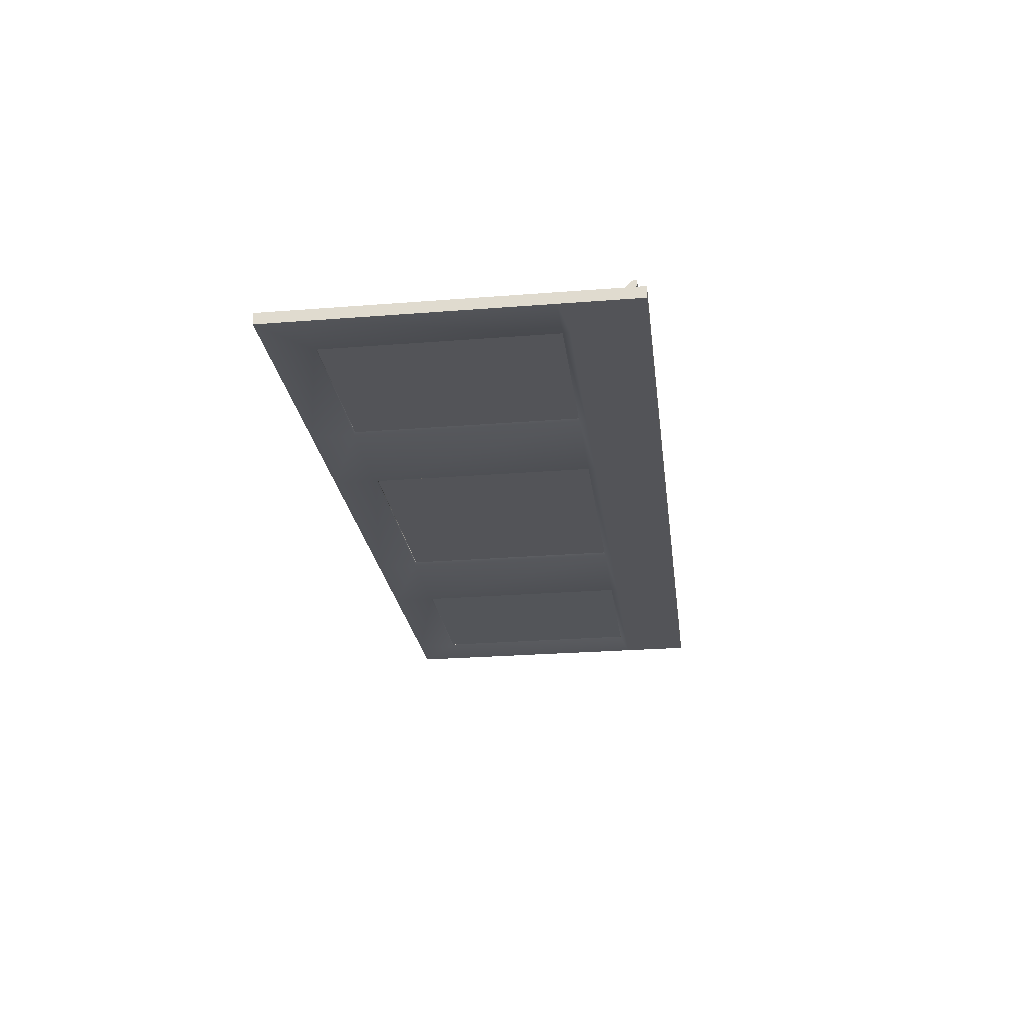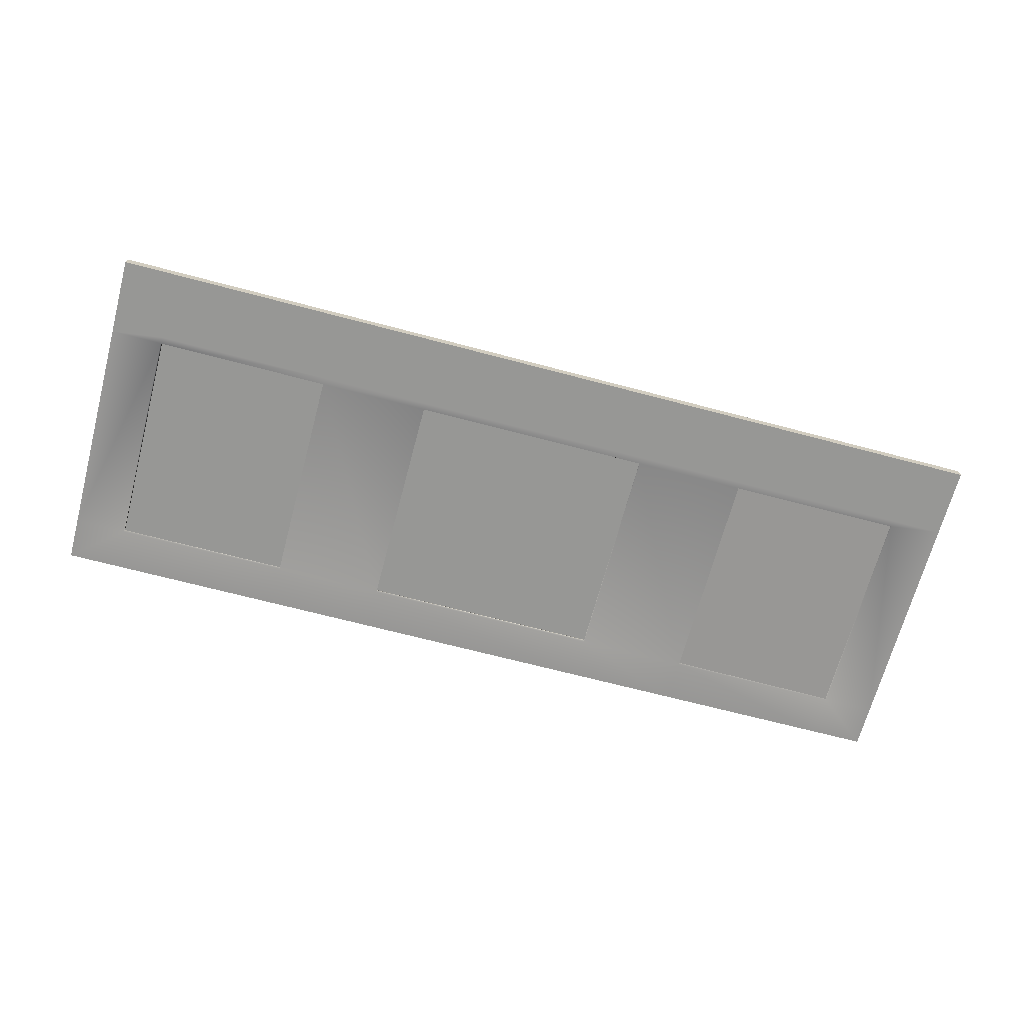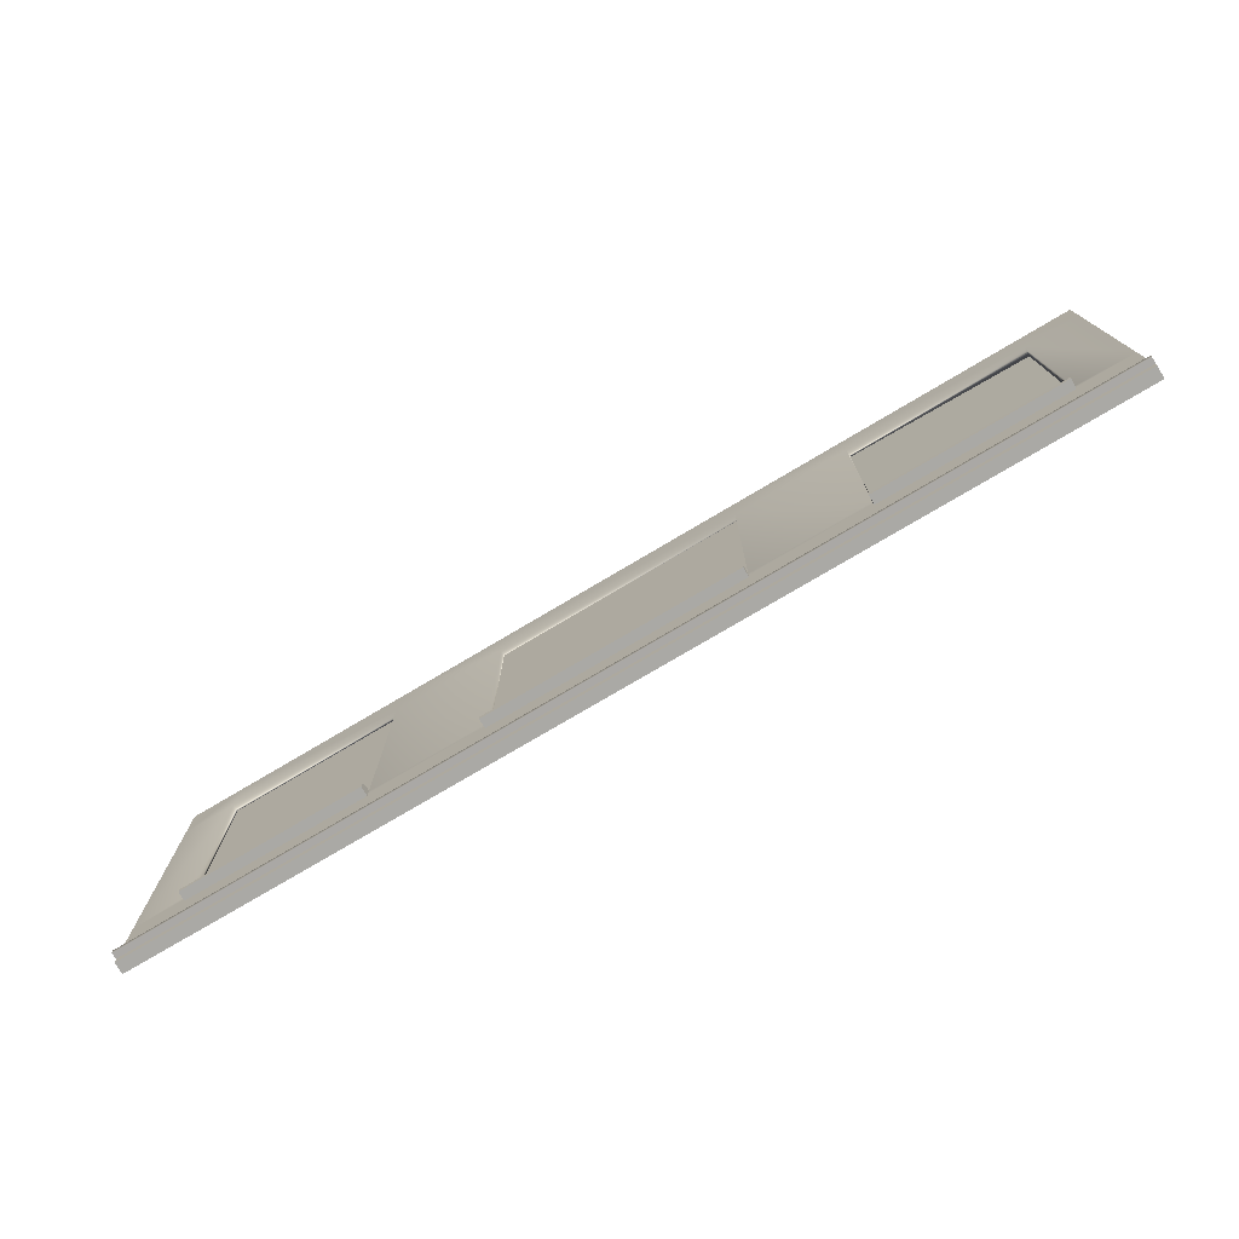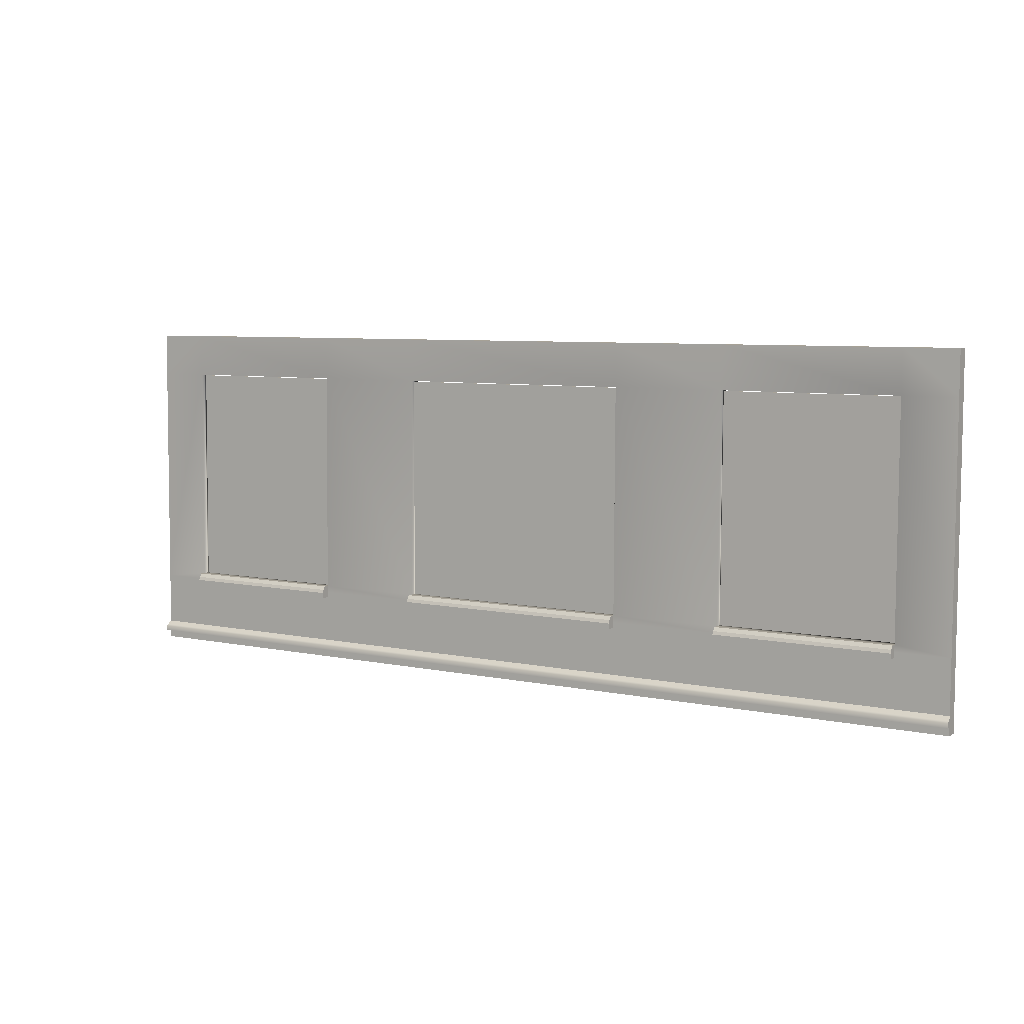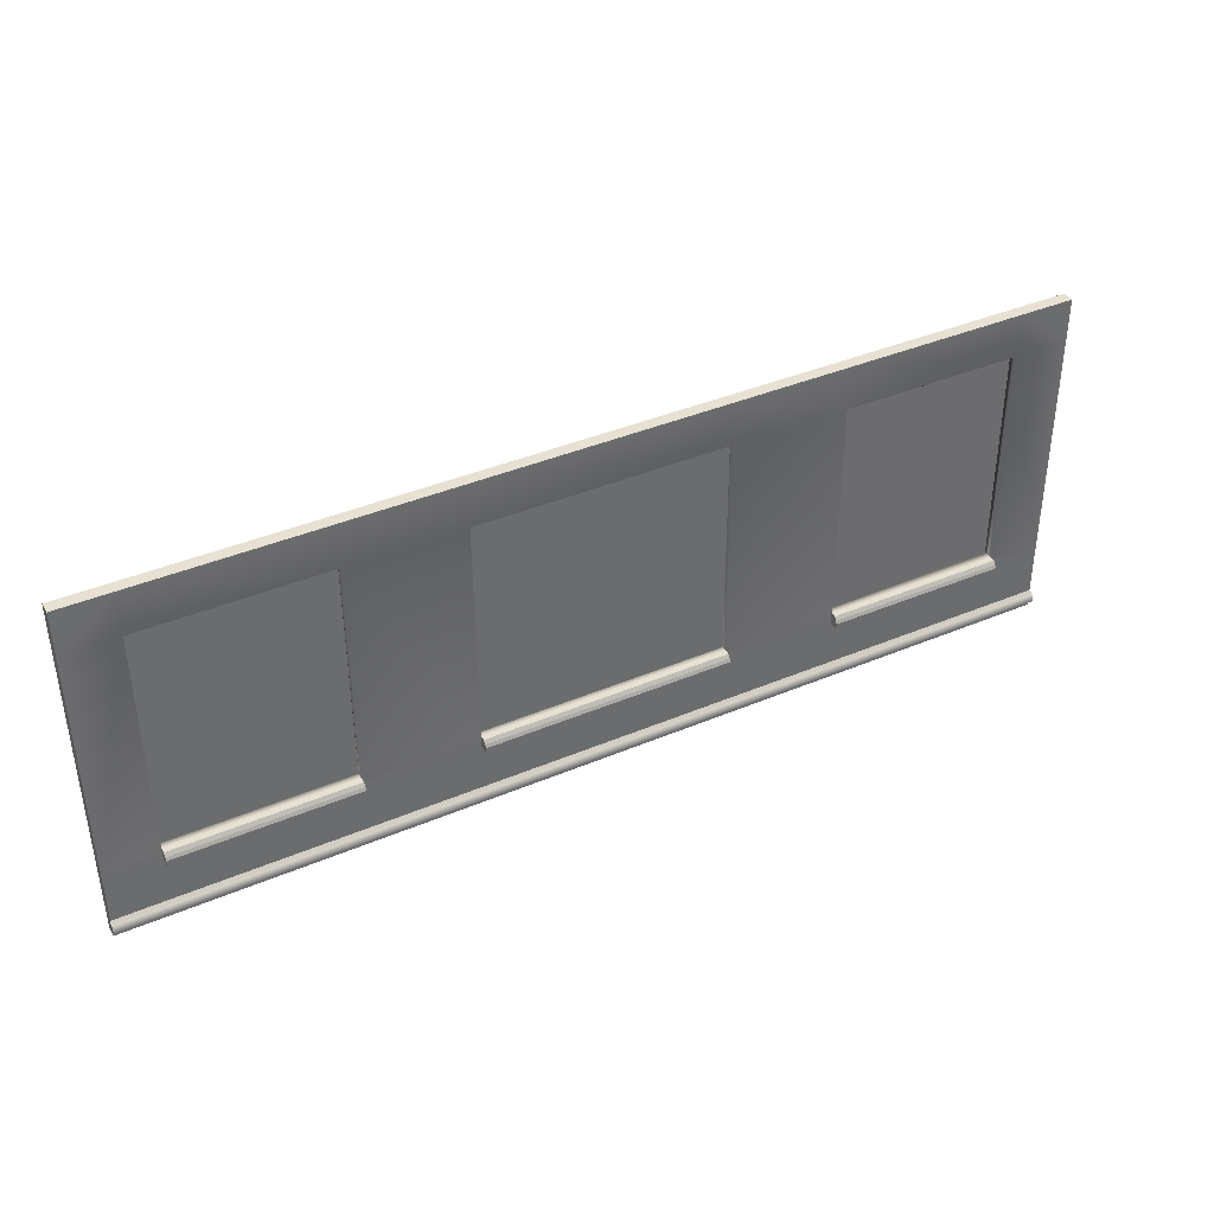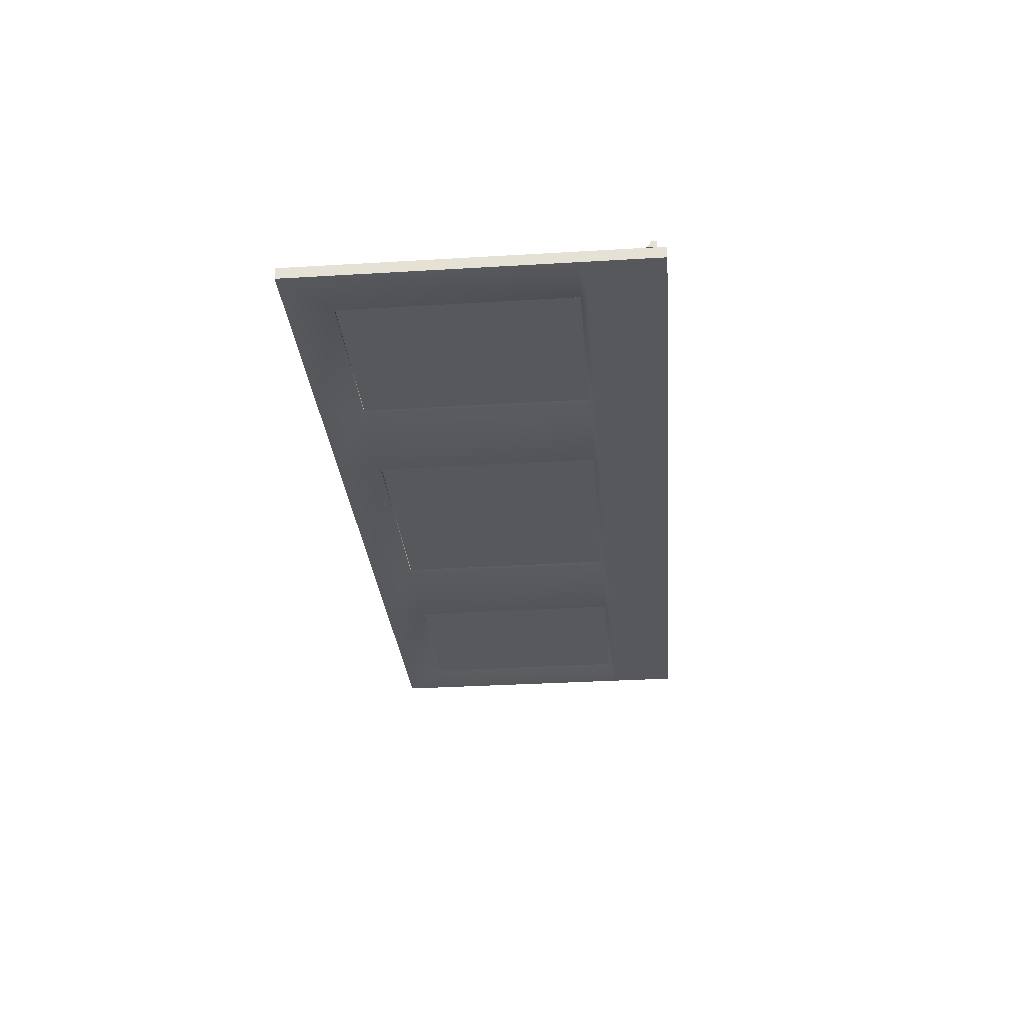
<metadata>
{"format":"obj","ext":"obj","renderer":"f3d","projection":"perspective","resolution":1024,"background":"white","views":[{"elev":-23.4,"azim":-83.1,"up":"+Z"},{"elev":-67.6,"azim":-14.9,"up":"+Z"},{"elev":-75.1,"azim":30.8,"up":"+Y"},{"elev":6.6,"azim":32.4,"up":"+Y"},{"elev":39.3,"azim":-27.9,"up":"+Y"},{"elev":-28.7,"azim":-85.4,"up":"+Z"}]}
</metadata>
<code>
g default
v -317.6 52.56 -360.3
v -178.5 52.56 -360.3
v -317.6 52.56 -358.9
v -178.5 52.56 -358.9
v -317.6 226.5 -360.3
v -178.5 226.5 -360.3
v -317.6 226.5 -361.7
v -178.5 226.5 -361.7
v 179.6 52.56 -360.4
v 316.5 52.56 -362.1
v 179.6 52.56 -359
v 316.5 52.56 -360.7
v 179.6 226.5 -360.5
v 316.5 226.5 -362.2
v 179.6 226.5 -361.9
v 316.5 226.5 -363.6
v -96.4 52.56 -359.5
v 93.41 52.56 -359.5
v -96.4 52.56 -358.1
v 93.41 52.56 -358.1
v -96.4 226.5 -359.6
v 93.41 226.5 -359.6
v -96.4 226.5 -361
v 93.41 226.5 -361
v -358.2 260.4 -355.6
v 358.2 260.4 -355.6
v -358.2 260.4 -364.5
v 358.2 260.4 -364.5
v -358.2 -6.205 -362.5
v 358.2 -6.205 -362.5
v -358.2 -6.138 -353.6
v 358.2 -6.138 -353.6
v -358.2 227.2 -364.2
v 358.2 227.2 -364.2
v 358.2 227.2 -355.3
v -358.2 227.2 -355.3
v -358.2 53.78 -354
v 358.2 53.78 -354
v 358.2 53.71 -362.9
v -358.2 53.71 -362.9
v -318.1 260.4 -355.6
v -318.1 227.2 -355.3
v -318.1 53.78 -354
v -318.1 -6.138 -353.6
v -318.1 -6.205 -362.5
v -318.1 53.71 -362.9
v -318.1 227.2 -364.2
v -318.1 260.4 -364.5
v 317 227.2 -355.3
v 317 260.4 -355.6
v 317 260.4 -364.5
v 317 227.2 -364.2
v 317 53.71 -362.9
v 317 -6.205 -362.5
v 317 -6.138 -353.6
v 317 53.78 -354
v -181.7 260.4 -355.6
v -181.7 227.2 -355.3
v -181.7 53.78 -354
v -181.7 -6.138 -353.6
v -181.7 -6.205 -362.5
v -181.7 53.71 -362.9
v -181.7 227.2 -364.2
v -181.7 260.4 -364.5
v -95.62 227.2 -355.3
v -95.62 260.4 -355.6
v -95.62 260.4 -364.5
v -95.62 227.2 -364.2
v -95.62 53.71 -362.9
v -95.62 -6.205 -362.5
v -95.62 -6.138 -353.6
v -95.62 53.78 -354
v 92.39 227.2 -355.3
v 92.39 260.4 -355.6
v 92.39 260.4 -364.5
v 92.39 227.2 -364.2
v 92.39 53.71 -362.9
v 92.39 -6.205 -362.5
v 92.39 -6.138 -353.6
v 92.39 53.78 -354
v 179.6 227.2 -355.3
v 179.6 260.4 -355.6
v 179.6 260.4 -364.5
v 179.6 227.2 -364.2
v 179.6 53.71 -362.9
v 179.6 -6.205 -362.5
v 179.6 -6.138 -353.6
v 179.6 53.78 -354
v -358.2 44.23 -354
v -318.1 44.23 -354
v -181.7 44.23 -354
v -95.62 44.23 -354
v 92.39 44.23 -354
v 179.6 44.23 -354
v 317 44.23 -354
v 358.2 44.23 -354
v 358.2 44.17 -362.8
v 317 44.17 -362.8
v 179.6 44.17 -362.8
v 92.39 44.17 -362.8
v -95.62 44.17 -362.8
v -181.7 44.17 -362.8
v -318.1 44.17 -362.8
v -358.2 44.17 -362.8
v -318.1 53.81 -349.9
v -318.1 44.26 -349.9
v -181.7 44.26 -349.9
v -181.7 53.81 -349.9
v -95.62 44.26 -349.9
v -95.62 53.81 -349.9
v 92.39 44.26 -349.9
v 92.39 53.81 -349.9
v 179.6 44.26 -349.9
v 179.6 53.81 -349.9
v 317 44.26 -349.9
v 317 53.81 -349.9
v 358.2 48.47 -362.9
v 358.2 48.54 -354
v 317 48.54 -354
v 317 51.06 -348
v 179.6 51.06 -348
v 179.1 48.54 -354
v 92.39 48.54 -354
v 92.39 51.06 -348
v -95.62 51.06 -348
v -95.62 48.54 -354
v -181.7 48.54 -354
v -181.7 51.06 -348
v -318.1 51.06 -348
v -318.1 48.54 -354
v -358.2 48.54 -354
v -358.2 48.47 -362.9
v -318.1 48.47 -362.9
v -181.7 48.47 -362.9
v -95.62 48.47 -362.9
v 92.39 48.47 -362.9
v 179.6 48.47 -362.9
v 317 48.47 -362.9
v -181.7 48.59 -346.9
v -318.1 48.59 -346.9
v -318.1 44.28 -346.9
v -181.7 44.28 -346.9
v 92.39 48.59 -346.9
v -95.62 48.59 -346.9
v -95.62 44.28 -346.9
v 92.39 44.28 -346.9
v 317 48.59 -346.9
v 179.6 48.59 -346.9
v 179.6 44.28 -346.9
v 317 44.28 -346.9
v -358.6 0.2121 -348.9
v 358.6 0.2121 -348.9
v -358.6 5.723 -351.3
v 358.6 5.723 -351.3
v -358.6 7.912 -353.7
v 358.6 7.912 -353.7
v -358.6 0.2121 -353.7
v 358.6 0.2121 -353.7
v -358.6 4.073 -348.9
v 358.6 4.073 -348.9
v 358.6 4.073 -353.7
v -358.6 4.073 -353.7
g polySurface3
f 1 2 4 3
f 3 4 6 5
f 5 6 8 7
f 7 8 2 1
f 2 8 6 4
f 7 1 3 5
f 9 10 12 11
f 11 12 14 13
f 13 14 16 15
f 15 16 10 9
f 10 16 14 12
f 15 9 11 13
f 17 18 20 19
f 19 20 22 21
f 21 22 24 23
f 23 24 18 17
f 18 24 22 20
f 23 17 19 21
f 64 57 66 67
f 62 63 68 69
f 60 61 70 71
f 58 59 72 65
f 34 35 38 39
f 40 37 36 33
f 63 64 67 68
f 26 35 34 28
f 57 58 65 66
f 33 36 25 27
f 126 127 91 92
f 117 118 96 97
f 101 102 134 135
f 104 89 131 132
f 36 42 41 25
f 37 43 42 36
f 89 90 130 131
f 29 45 44 31
f 132 133 103 104
f 33 47 46 40
f 27 48 47 33
f 25 41 48 27
f 50 49 35 26
f 51 50 26 28
f 52 51 28 34
f 53 52 34 39
f 97 98 138 117
f 55 54 30 32
f 118 119 95 96
f 49 56 38 35
f 41 42 58 57
f 139 140 141 142
f 44 45 61 60
f 102 103 133 134
f 47 48 64 63
f 48 41 57 64
f 66 65 73 74
f 67 66 74 75
f 68 67 75 76
f 100 101 135 136
f 71 70 78 79
f 143 144 145 146
f 74 73 81 82
f 75 74 82 83
f 76 75 83 84
f 77 76 84 85
f 99 100 136 137
f 79 78 86 87
f 122 123 93 94
f 73 80 88 81
f 82 81 49 50
f 83 82 50 51
f 84 83 51 52
f 98 99 137 138
f 87 86 54 55
f 147 148 149 150
f 43 59 62 46
f 42 43 46 47
f 58 42 47 63
f 63 62 59 58
f 68 76 73 65
f 76 77 80 73
f 69 68 65 72
f 72 80 77 69
f 84 52 49 81
f 52 53 56 49
f 81 88 85 84
f 88 56 53 85
f 31 44 90 89
f 91 90 44 60
f 92 91 60 71
f 93 92 71 79
f 94 93 79 87
f 95 94 87 55
f 96 95 55 32
f 97 96 32 30
f 54 98 97 30
f 86 99 98 54
f 78 100 99 86
f 70 101 100 78
f 61 102 101 70
f 45 103 102 61
f 104 103 45 29
f 31 89 104 29
f 129 130 90 106
f 90 91 107 106
f 91 127 128 107
f 59 43 105 108
f 125 126 92 109
f 92 93 111 109
f 93 123 124 111
f 80 72 110 112
f 121 122 94 113
f 94 95 115 113
f 95 119 120 115
f 56 88 114 116
f 39 38 118 117
f 56 119 118 38
f 120 119 56 116
f 114 121 120 116
f 88 122 121 114
f 80 123 122 88
f 124 123 80 112
f 110 125 124 112
f 72 126 125 110
f 59 127 126 72
f 128 127 59 108
f 105 129 128 108
f 43 130 129 105
f 131 130 43 37
f 132 131 37 40
f 40 46 133 132
f 134 133 46 62
f 135 134 62 69
f 136 135 69 77
f 137 136 77 85
f 138 137 85 53
f 117 138 53 39
f 128 129 140 139
f 129 106 141 140
f 106 107 142 141
f 107 128 139 142
f 124 125 144 143
f 125 109 145 144
f 109 111 146 145
f 111 124 143 146
f 120 121 148 147
f 121 113 149 148
f 113 115 150 149
f 115 120 147 150
f 159 160 154 153
f 153 154 156 155
f 155 156 161 162
f 157 158 152 151
f 160 161 156 154
f 162 159 153 155
f 151 152 160 159
f 152 158 161 160
f 162 161 158 157
f 157 151 159 162

</code>
